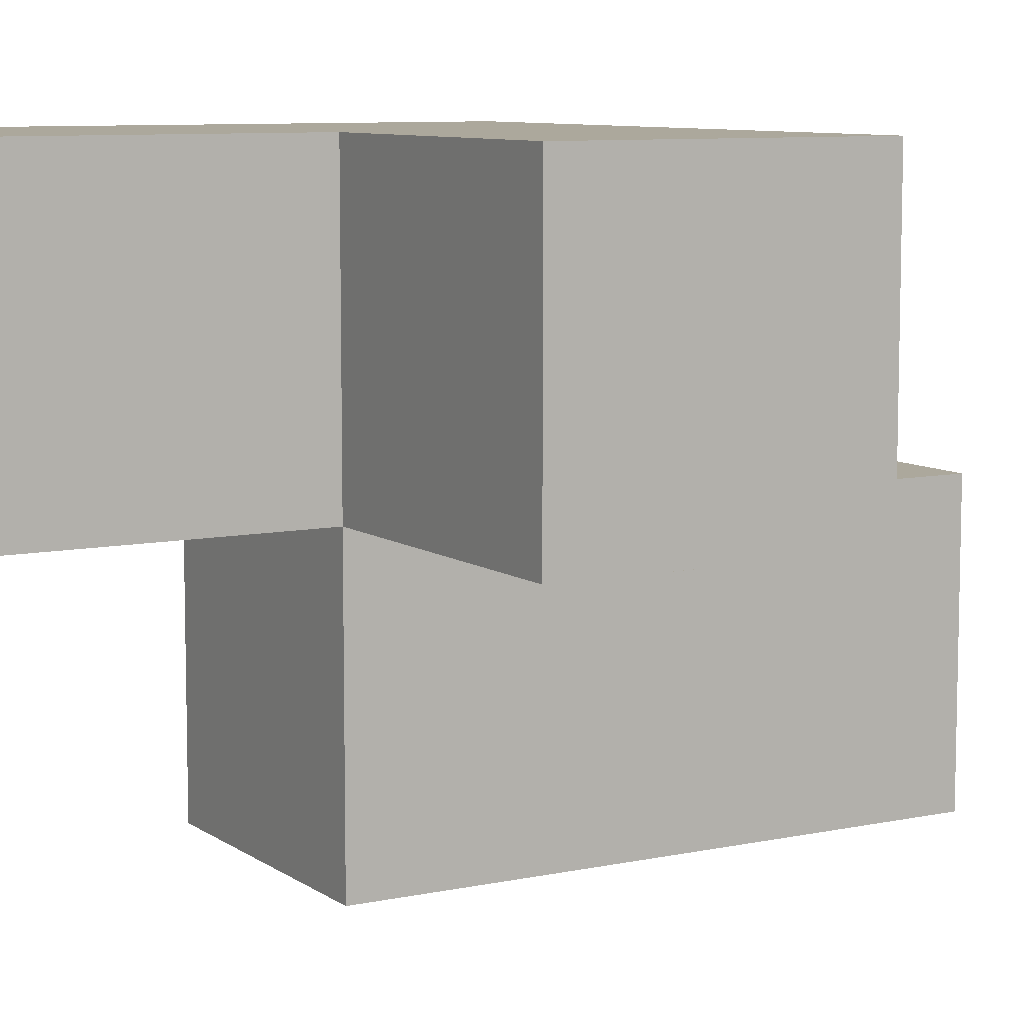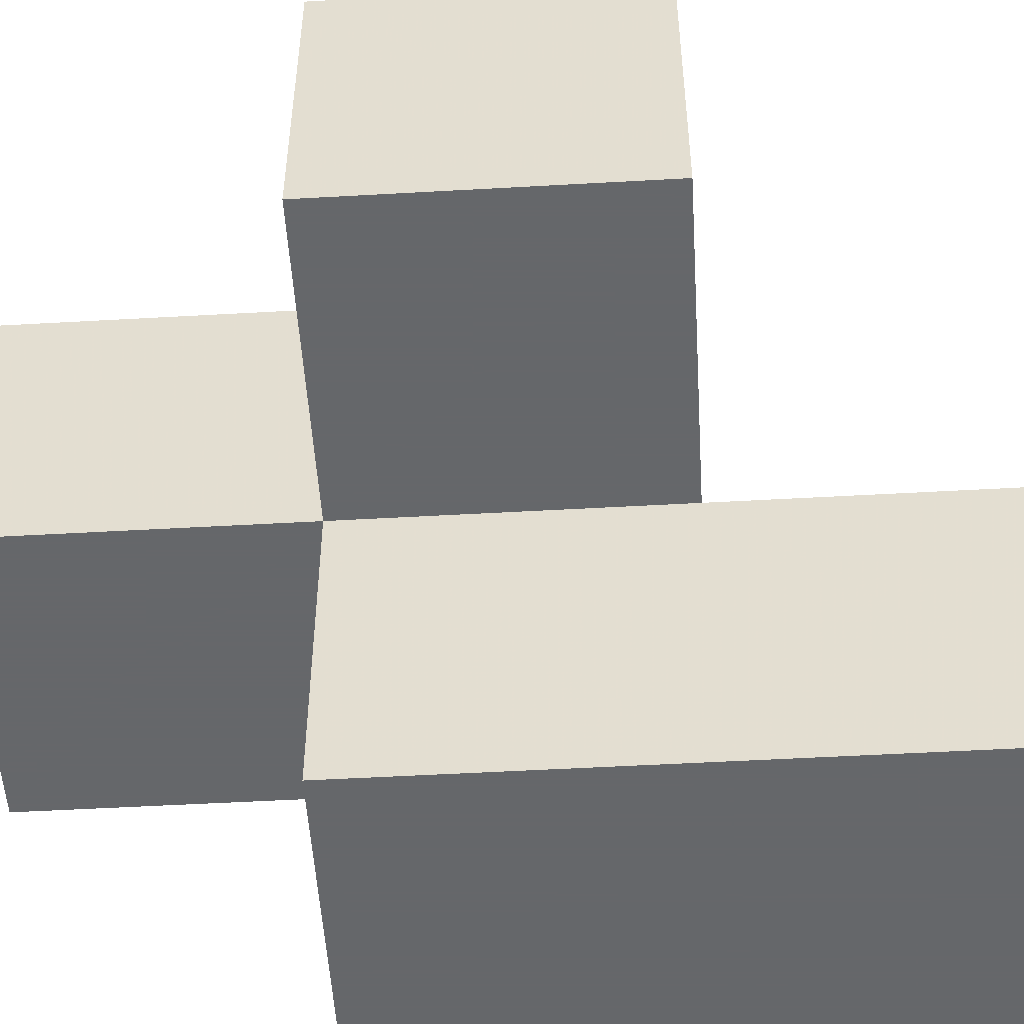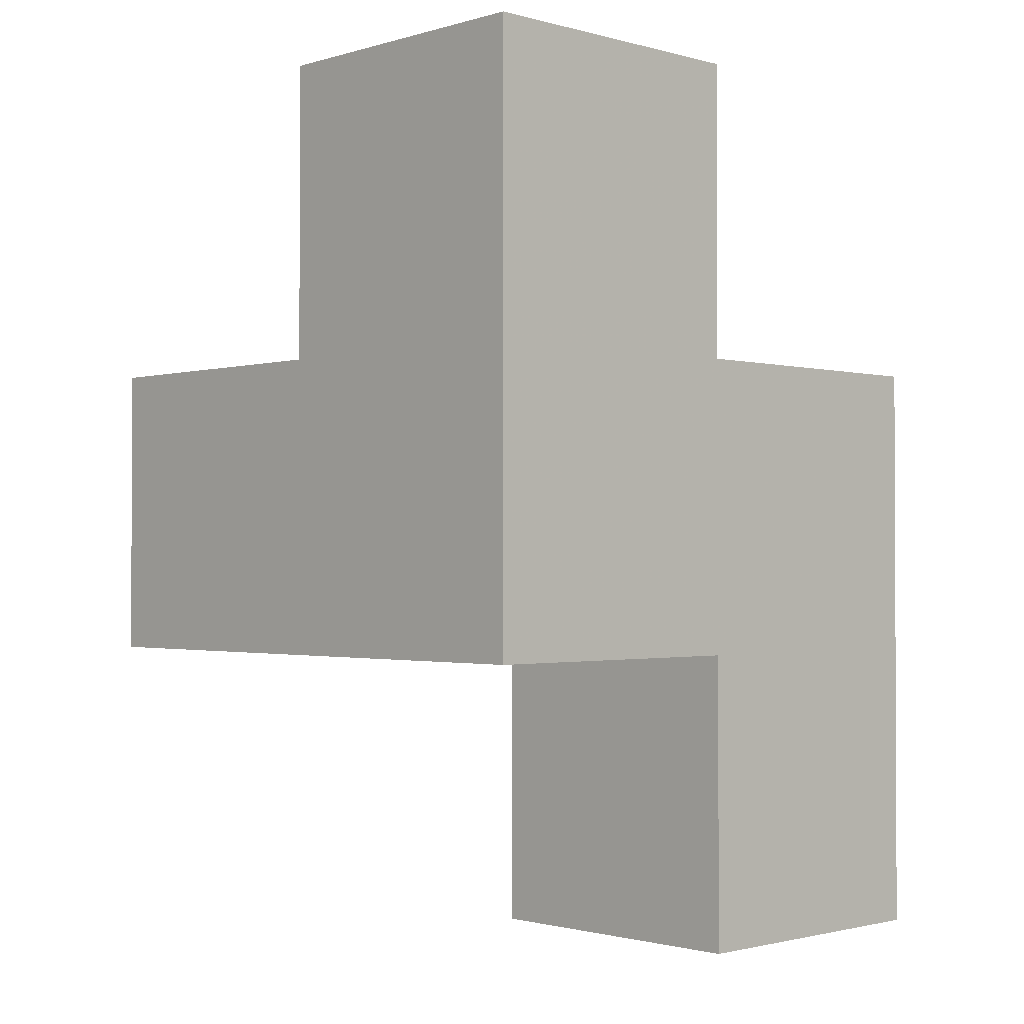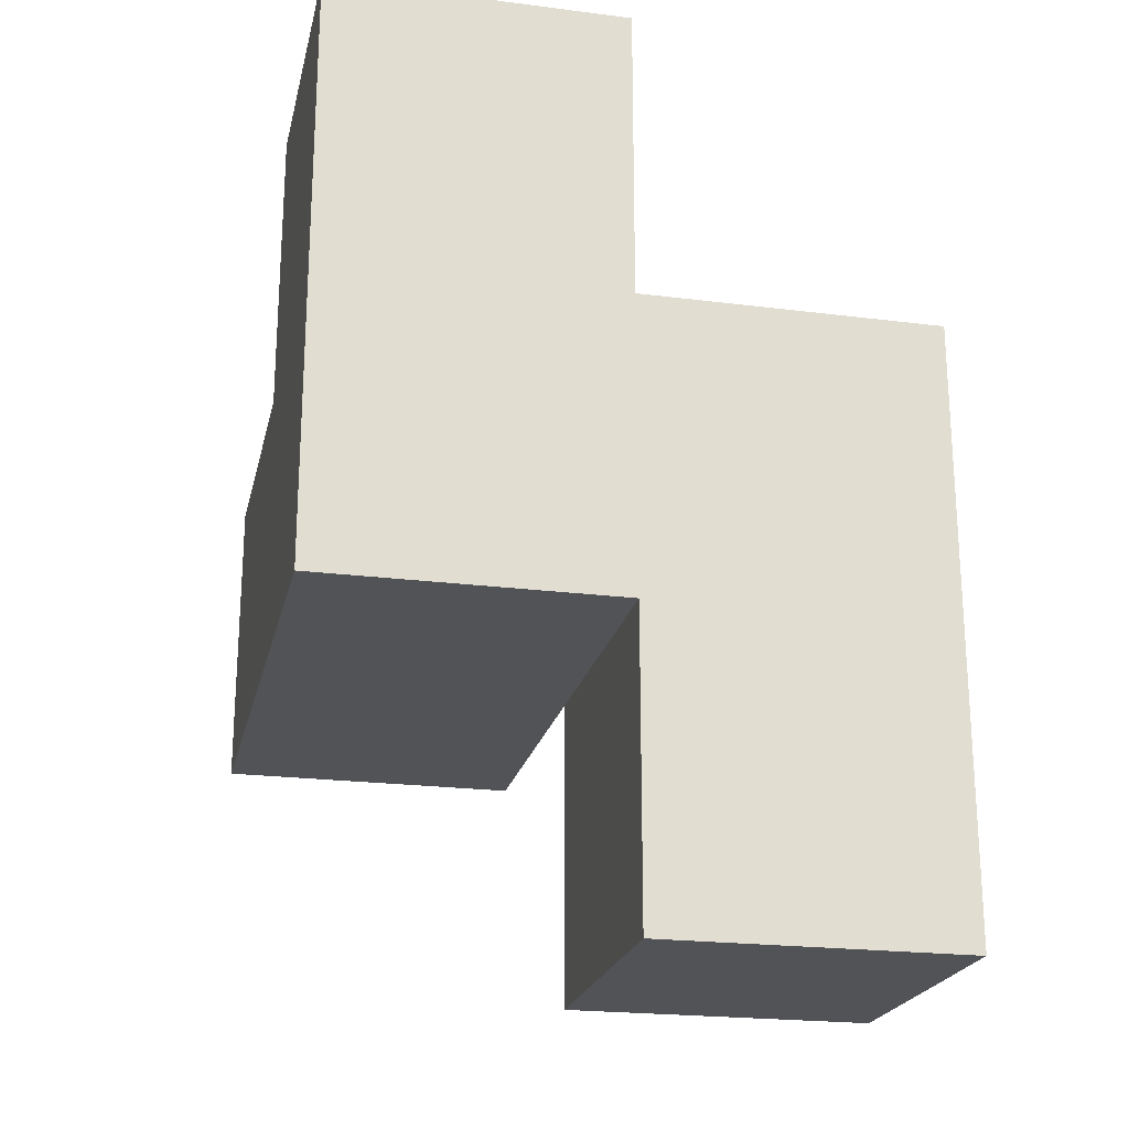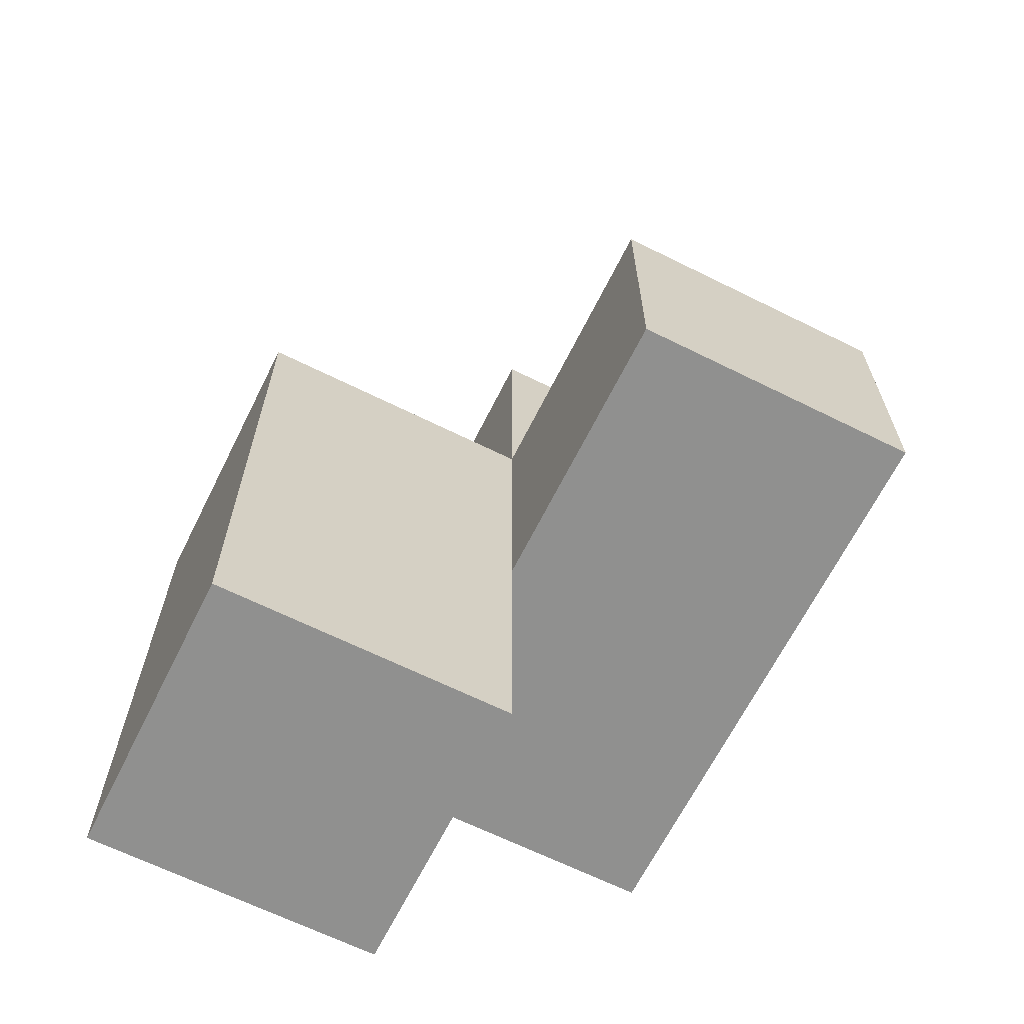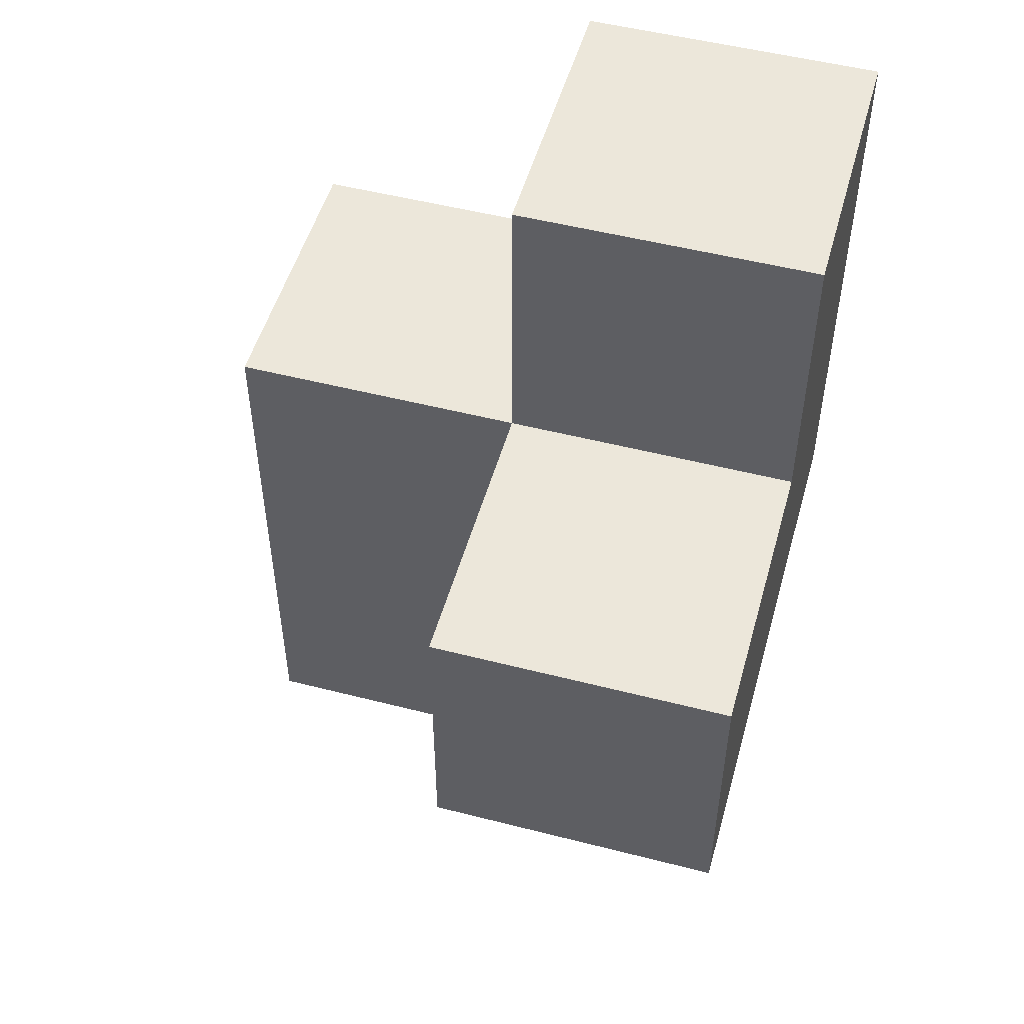
<metadata>
{"format":"obj","ext":"obj","renderer":"f3d","projection":"perspective","resolution":1024,"background":"white","views":[{"elev":8.5,"azim":-120.1,"up":"+Z"},{"elev":-52.0,"azim":-86.5,"up":"+Z"},{"elev":-1.4,"azim":46.1,"up":"+Y"},{"elev":-22.0,"azim":77.5,"up":"+Y"},{"elev":-65.6,"azim":-116.5,"up":"+Y"},{"elev":51.2,"azim":-74.4,"up":"+Y"}]}
</metadata>
<code>
v 2.013 1.995 1.991
v 3.993 0.015 1.001
v 3.993 1.995 1.001
v 3.002 1.995 1.001
v 3.002 1.005 1.991
v 3.002 2.985 1.991
v 3.993 1.005 1.991
v 3.993 2.985 1.991
v 3.002 0.015 0.01083
v 3.993 0.015 0.01083
v 2.013 1.005 1.991
v 3.993 1.995 0.01083
v 2.013 1.995 1.001
v 3.002 1.005 1.001
v 3.002 1.995 0.01083
v 3.002 2.985 1.001
v 3.993 2.985 1.001
v 3.993 1.005 1.001
v 3.993 1.995 1.991
v 2.013 1.005 1.001
v 3.002 1.995 1.991
v 3.002 1.005 0.01083
v 3.993 1.005 0.01083
v 3.002 0.015 1.001
f 5 7 21
f 19 21 7
f 14 18 5
f 7 5 18
f 18 3 7
f 19 7 3
f 3 4 17
f 16 17 4
f 21 19 6
f 8 6 19
f 17 16 8
f 6 8 16
f 16 4 6
f 21 6 4
f 3 17 19
f 8 19 17
f 23 22 12
f 15 12 22
f 12 15 3
f 4 3 15
f 15 22 4
f 14 4 22
f 23 12 18
f 3 18 12
f 14 20 4
f 13 4 20
f 11 5 1
f 21 1 5
f 20 14 11
f 5 11 14
f 4 13 21
f 1 21 13
f 13 20 1
f 11 1 20
f 10 9 23
f 22 23 9
f 24 2 14
f 18 14 2
f 9 10 24
f 2 24 10
f 22 9 14
f 24 14 9
f 10 23 2
f 18 2 23

</code>
